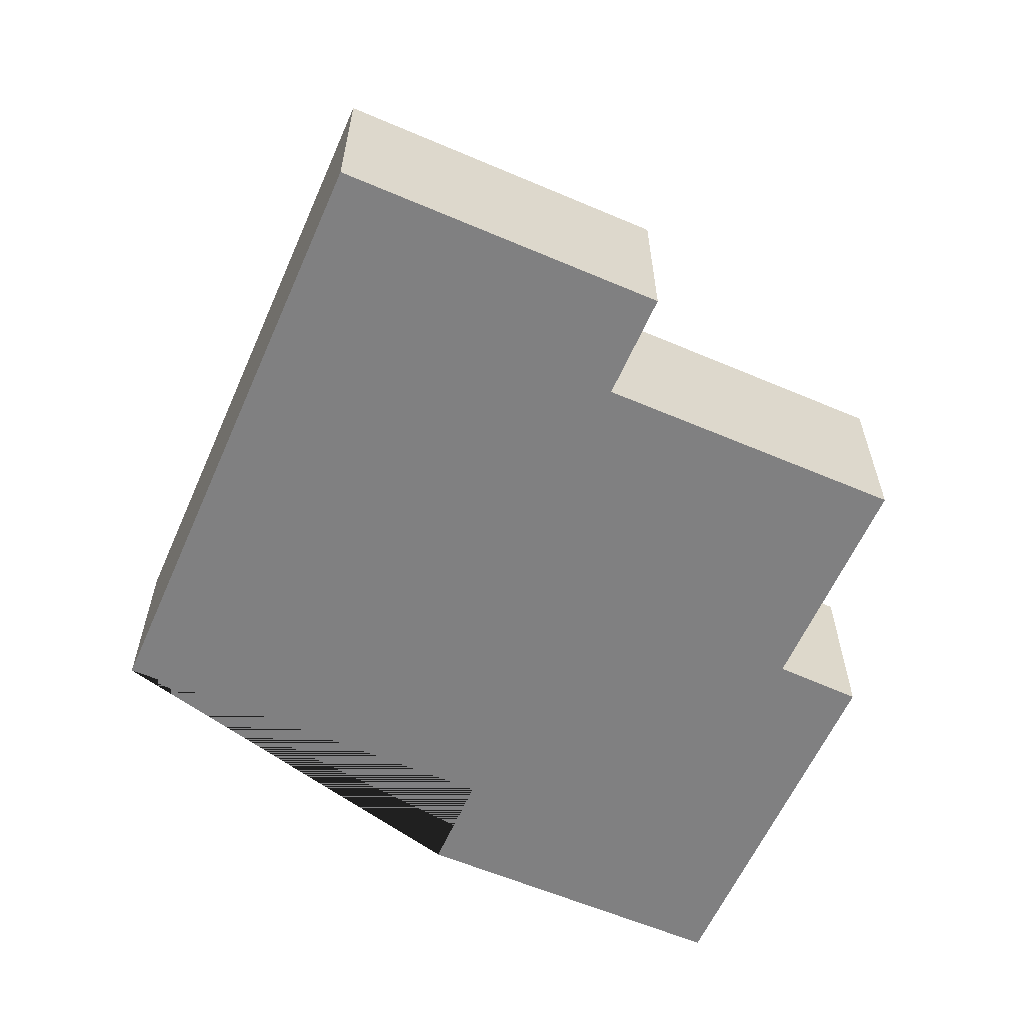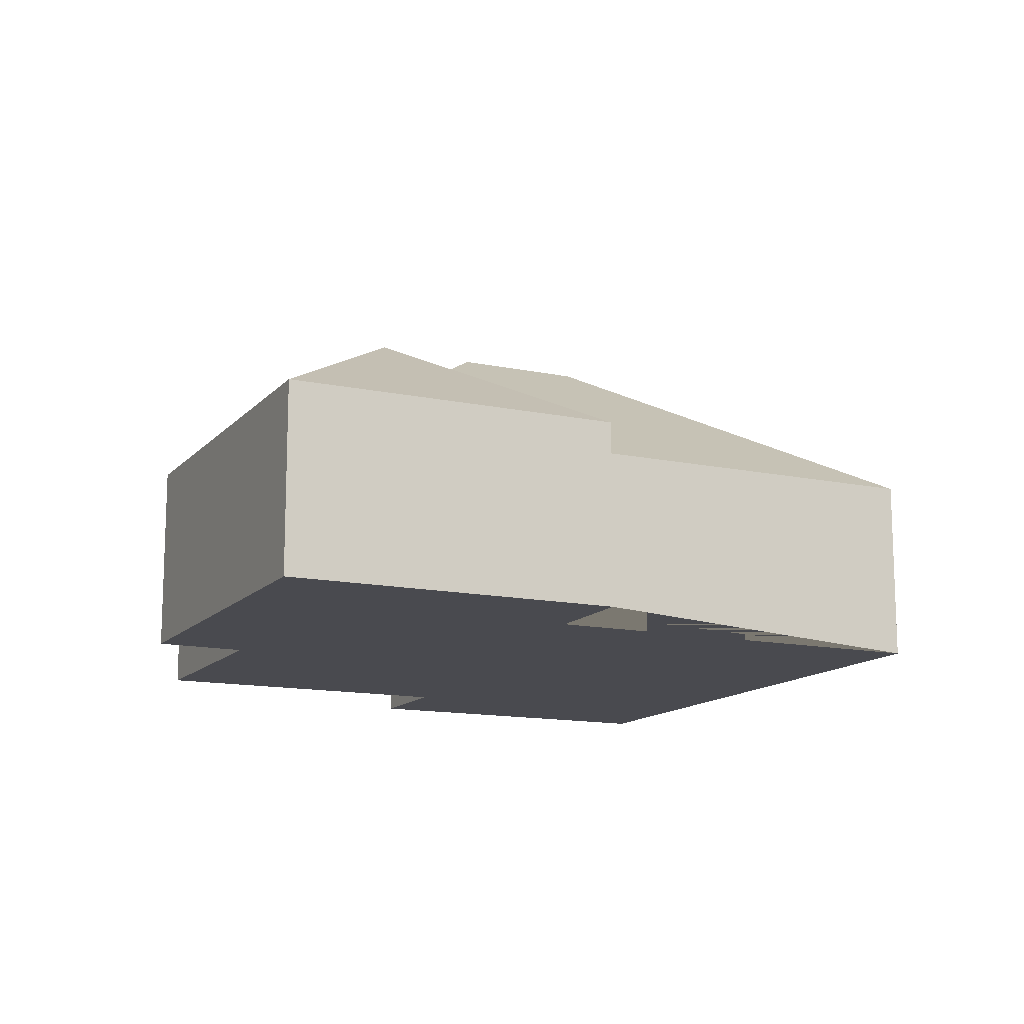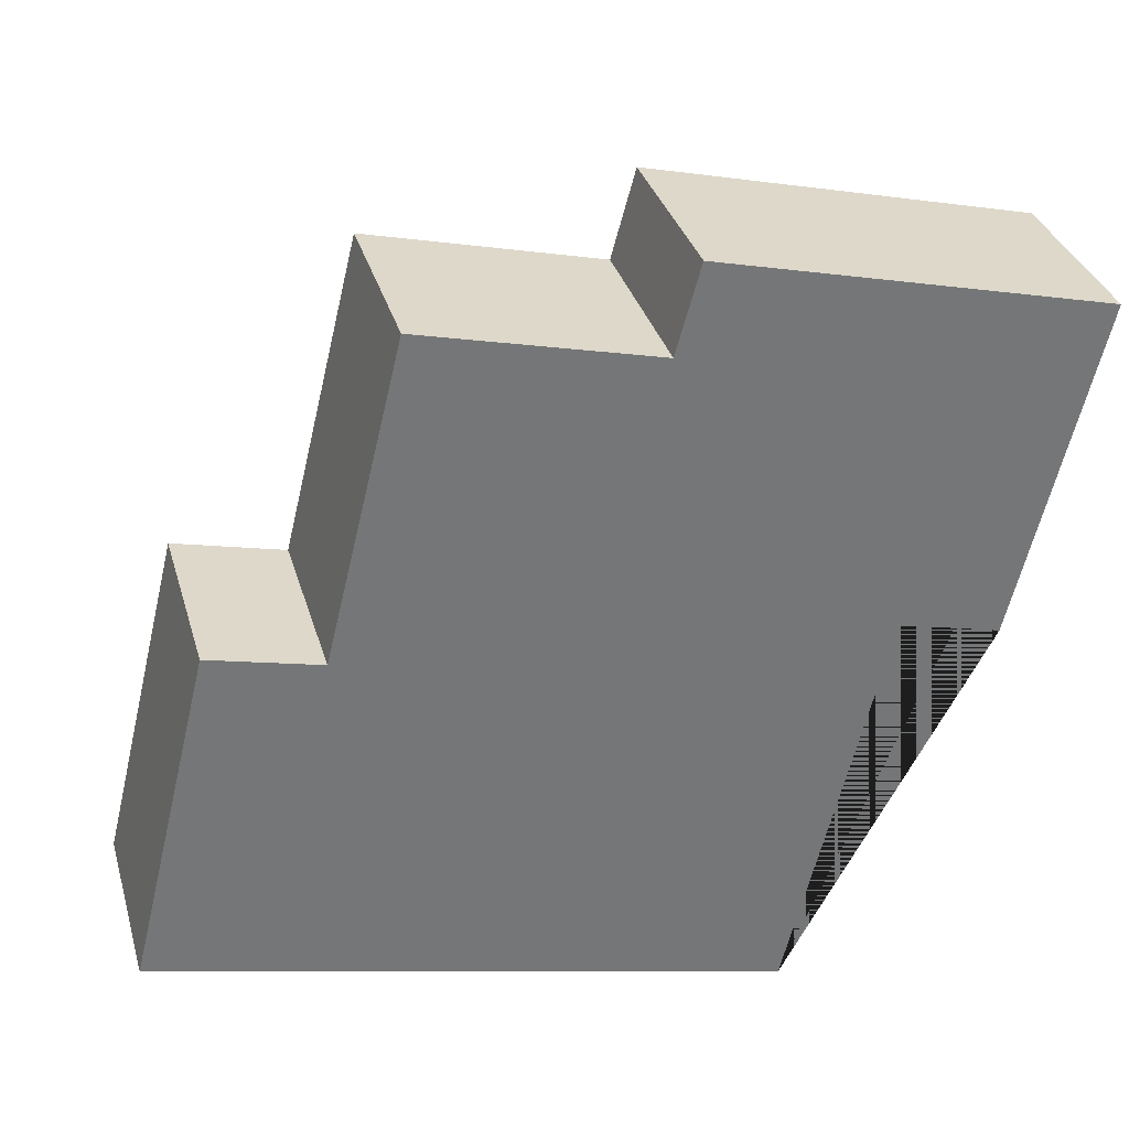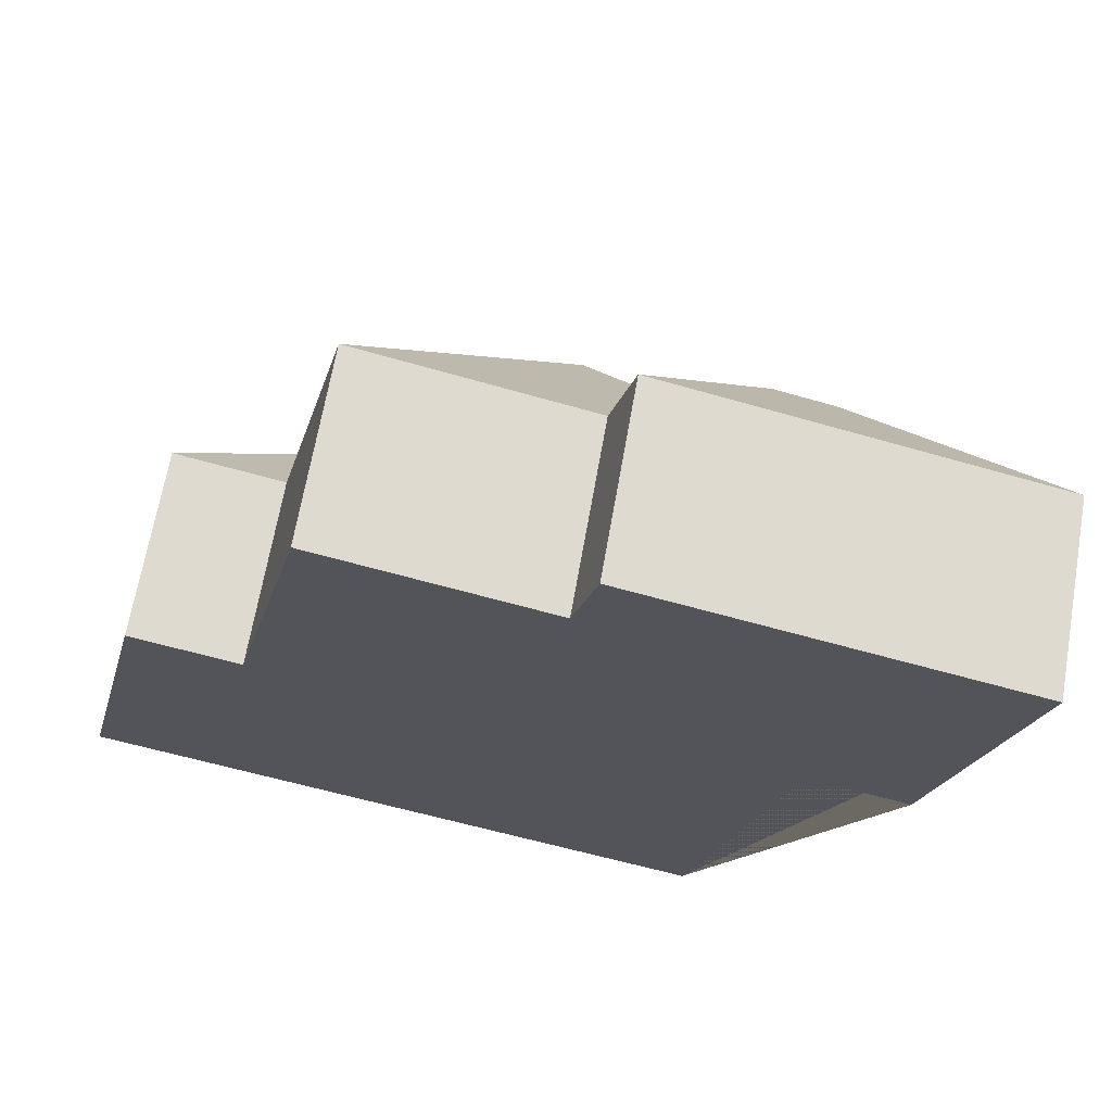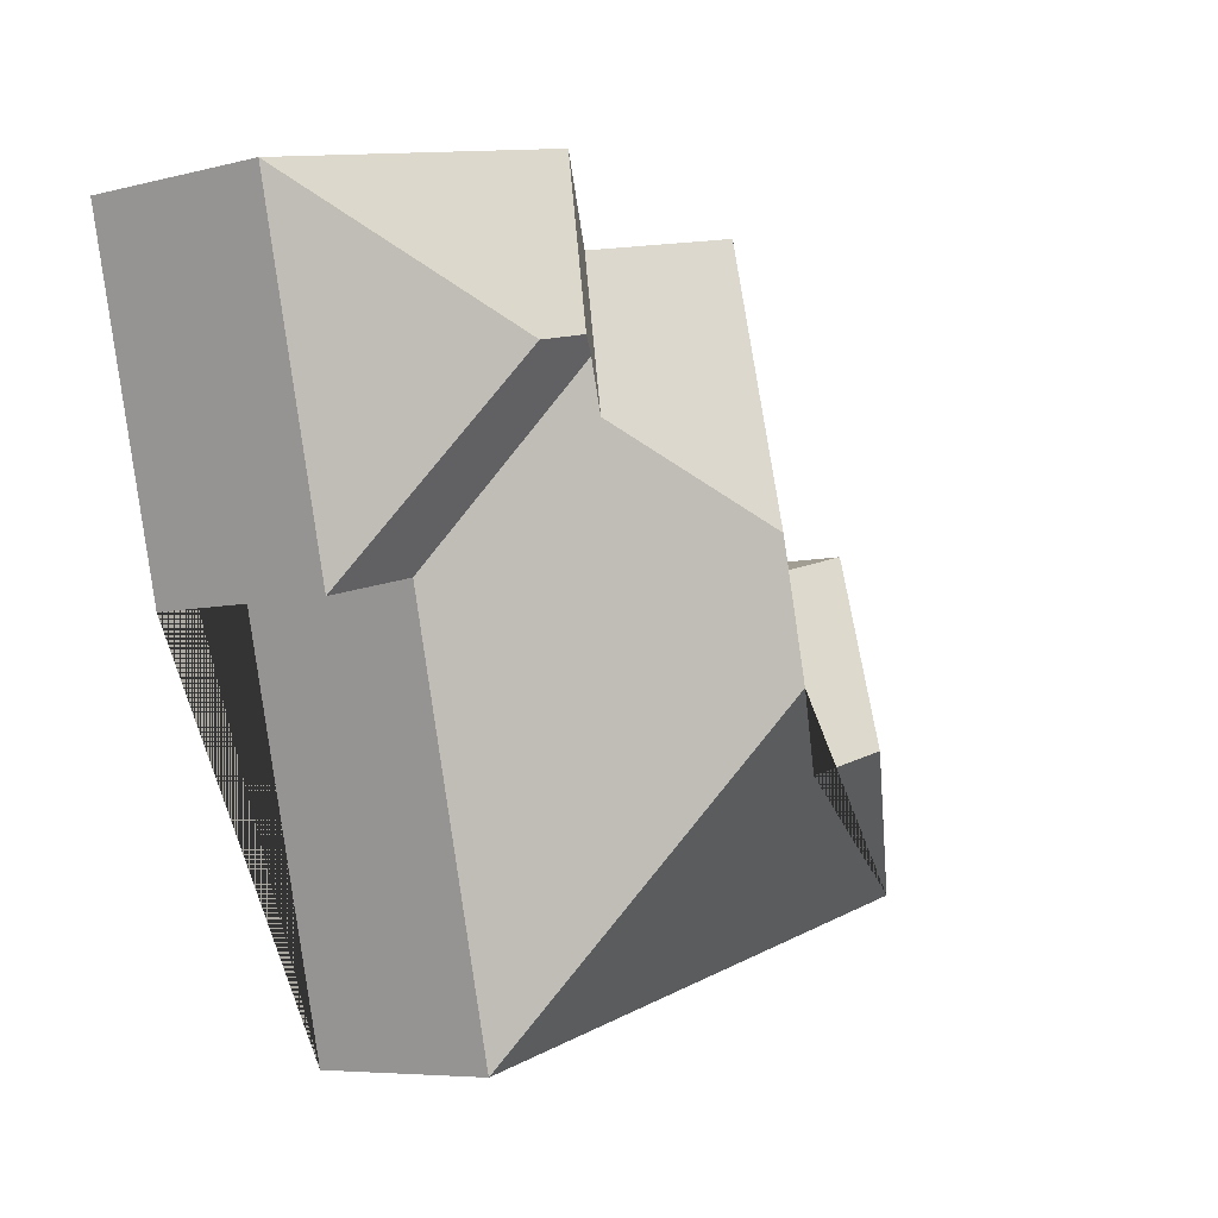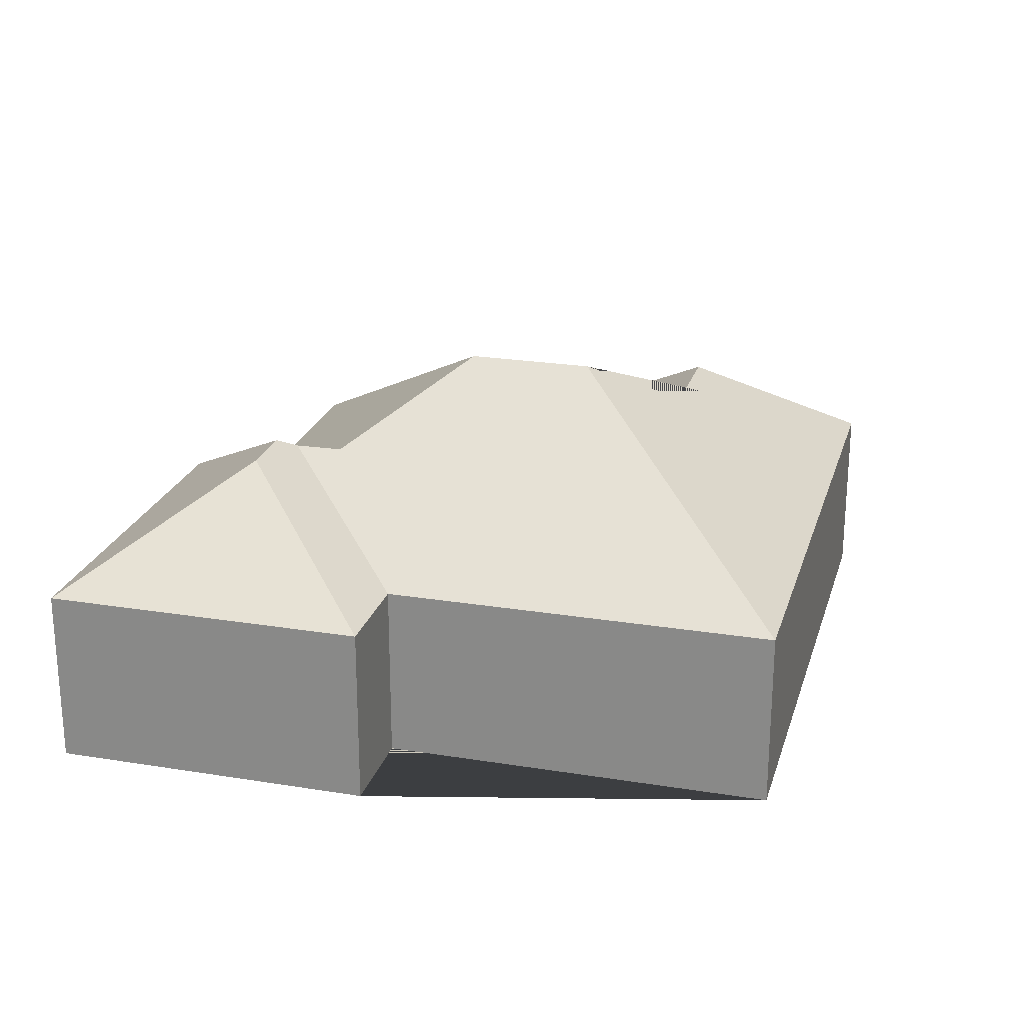
<metadata>
{"format":"obj","ext":"obj","renderer":"f3d","projection":"perspective","resolution":1024,"background":"white","views":[{"elev":-60.0,"azim":-99.9,"up":"+Y"},{"elev":-13.5,"azim":78.2,"up":"+Y"},{"elev":33.5,"azim":-15.5,"up":"+Z"},{"elev":67.4,"azim":10.0,"up":"+Z"},{"elev":-6.4,"azim":127.2,"up":"+Z"},{"elev":23.3,"azim":119.1,"up":"+Y"}]}
</metadata>
<code>
o BK39_500_016031_0022
v 267.2 75 -336.1
v 18.73 75 -275.3
v 97.02 120.8 -223.1
v 142 120.8 -234
v 184.3 145 -206.6
v 51.22 75 -142.3
v 94.46 75 -152.8
v 196.9 145 -154.9
v 347.2 75 -185.5
v 306.6 75 -175.6
v 257.3 113.3 -120.3
v 262.4 113.2 -100.8
v 294.9 117.5 -101.4
v 270.6 117.5 -95.45
v 124.8 75 -28.26
v 216.6 75 -50.69
v 226 75 -15.99
v 379.4 75 -53.46
v 267.2 0 -336.1
v 18.73 0 -275.3
v 51.22 0 -142.3
v 94.46 0 -152.8
v 124.8 0 -28.26
v 216.6 0 -50.69
v 226 0 -15.99
v 379.4 0 -53.46
v 347.2 0 -185.5
v 306.6 0 -175.6
f 17 14 13 18
f 17 16 11 12 14
f 16 15 8 11
f 15 7 4 5 8
f 7 6 3 4
f 6 2 3
f 2 1 5 4 3
f 1 10 12 11 8 5
f 10 9 13 14 12
f 18 9 13
f 19 20 21 22 23 24 25 26 27 28
f 1 19 20 2
f 2 20 21 6
f 6 21 22 7
f 7 22 23 15
f 15 23 24 16
f 16 24 25 17
f 17 25 26 18
f 18 26 27 9
f 9 27 28 10
f 10 28 19 1

</code>
